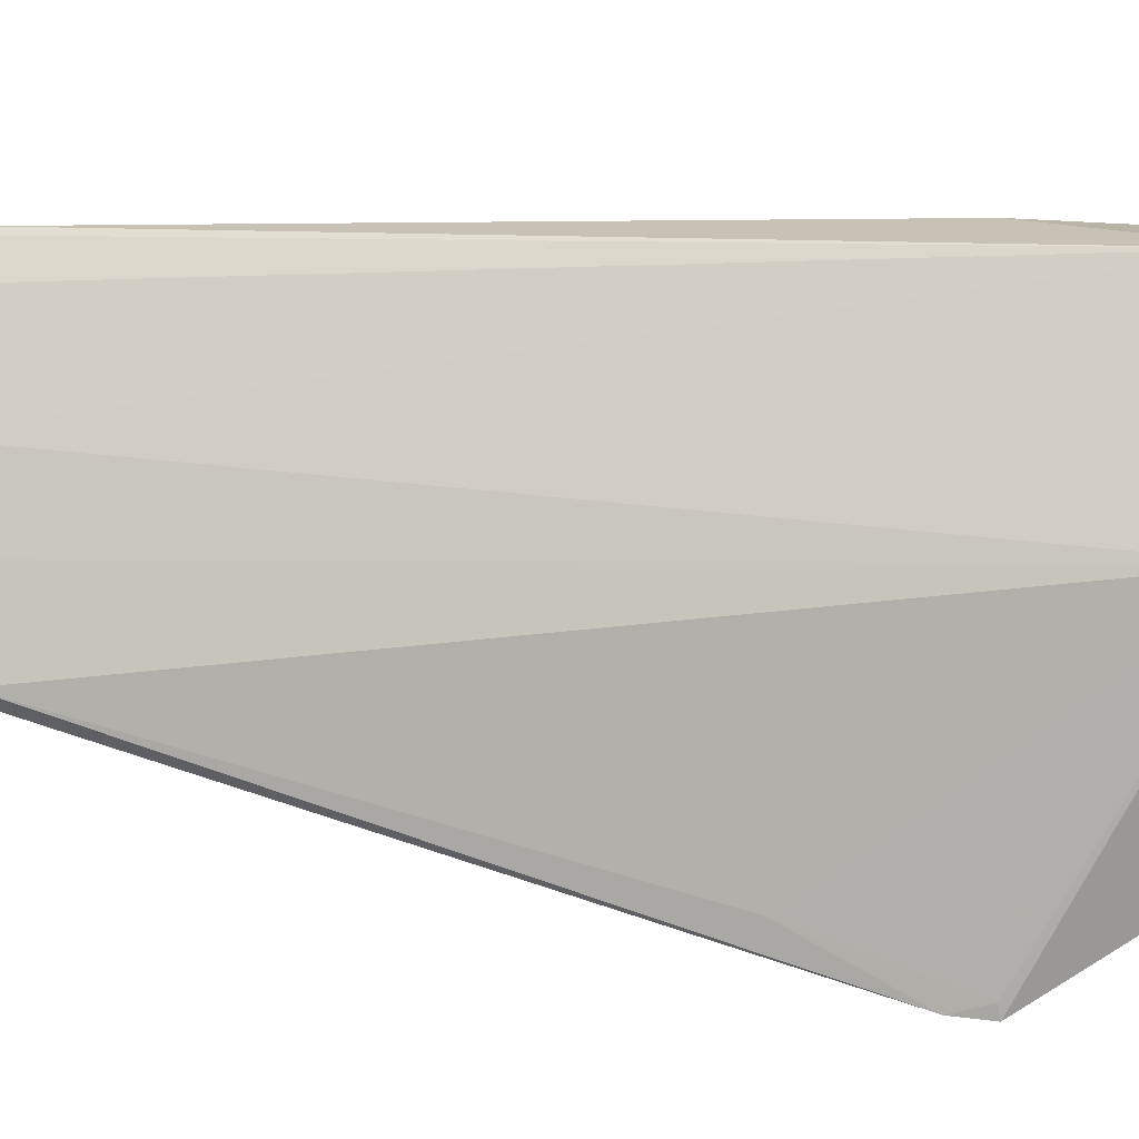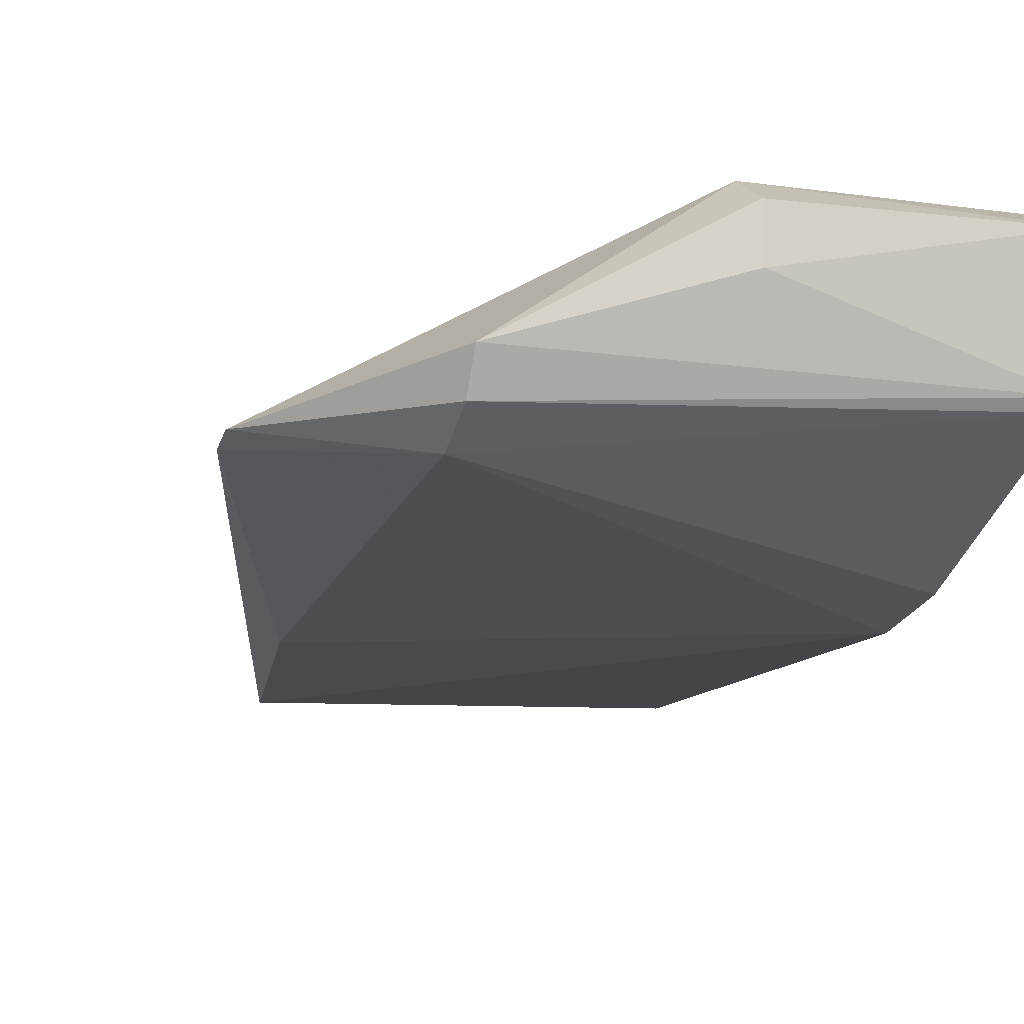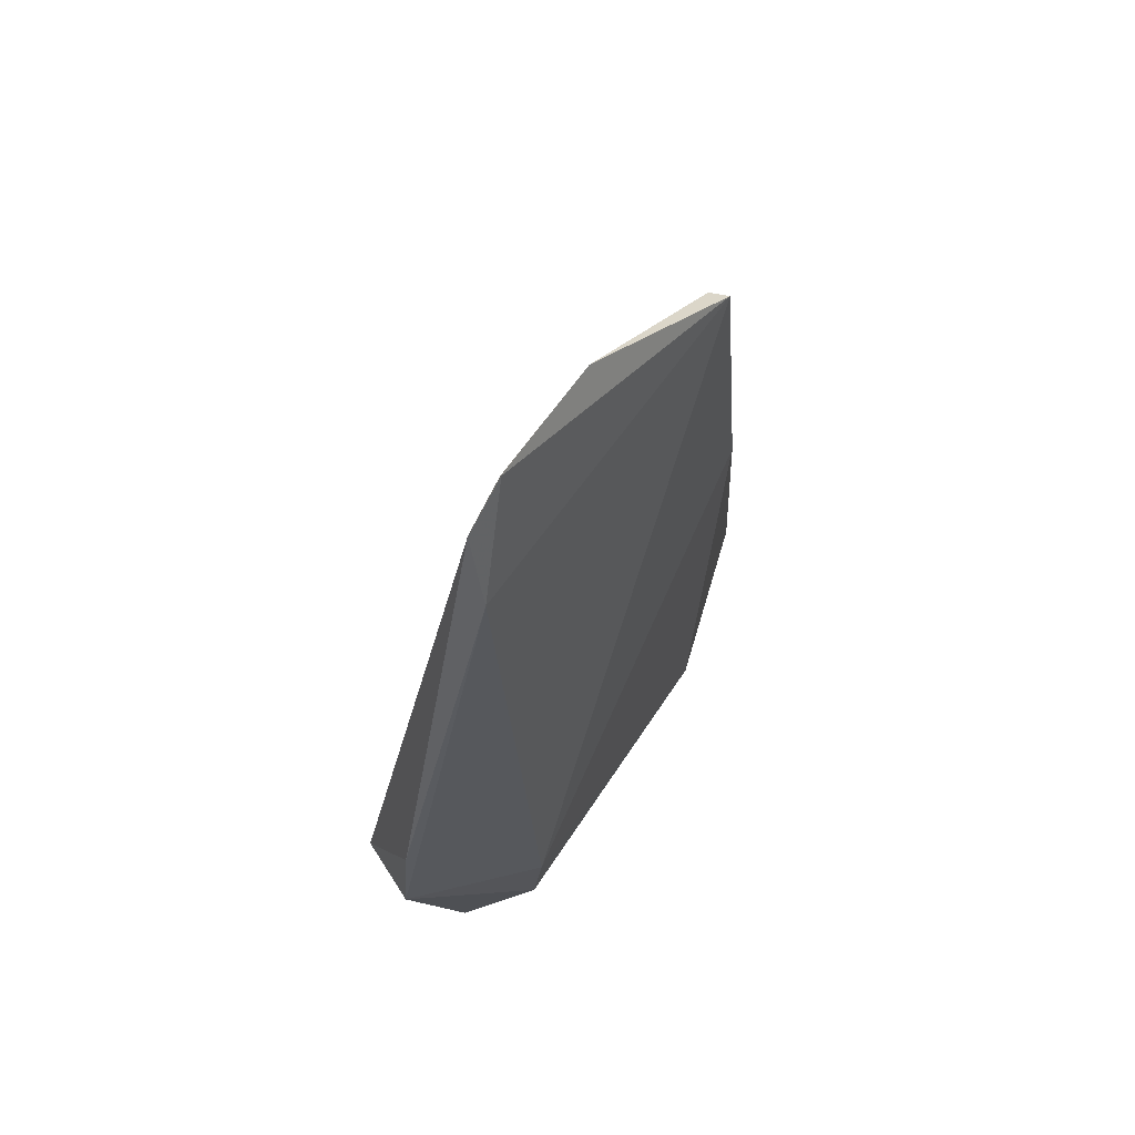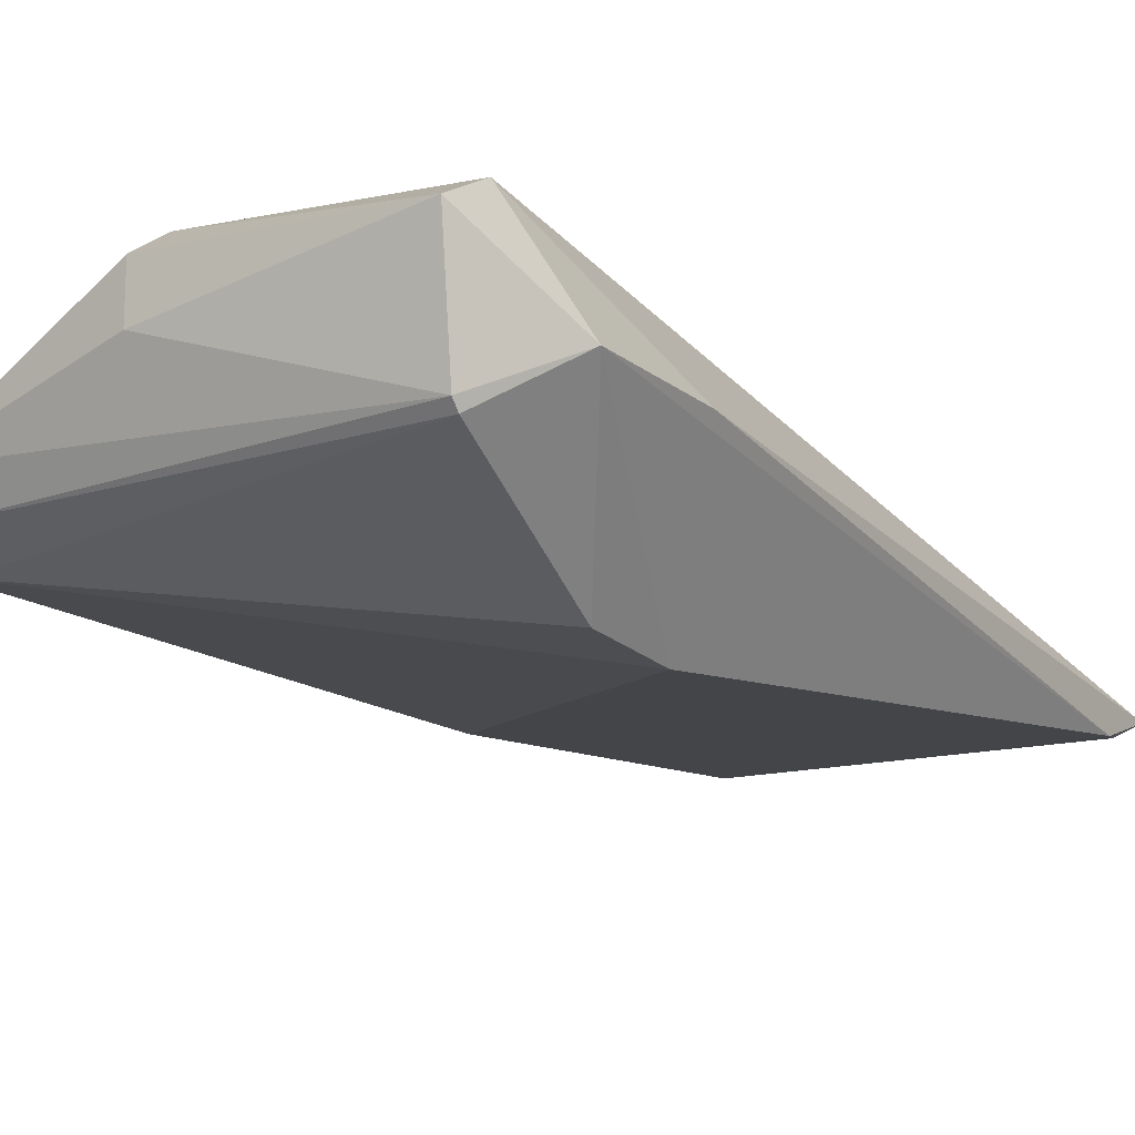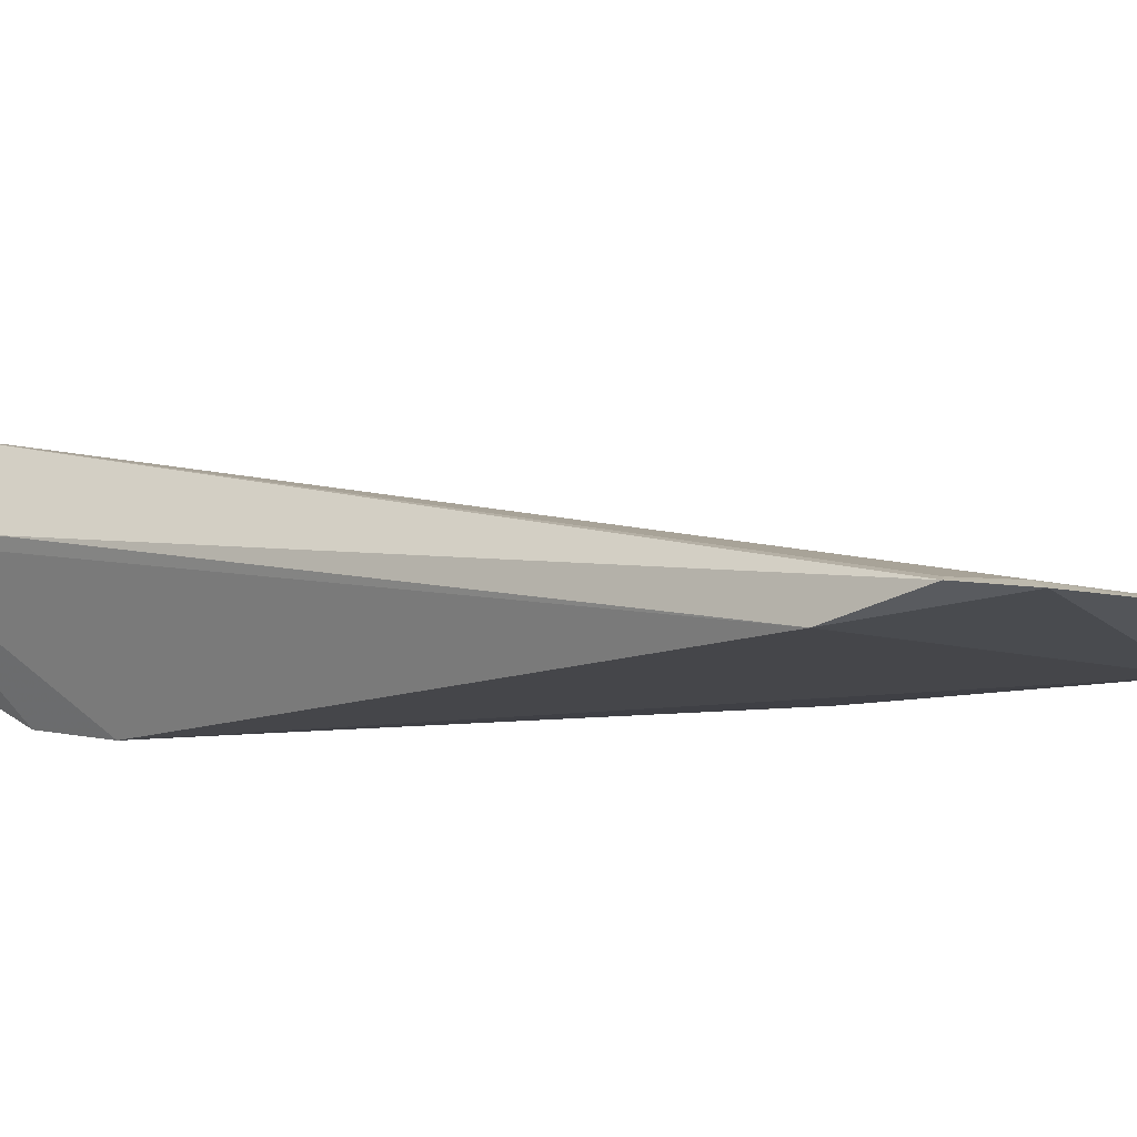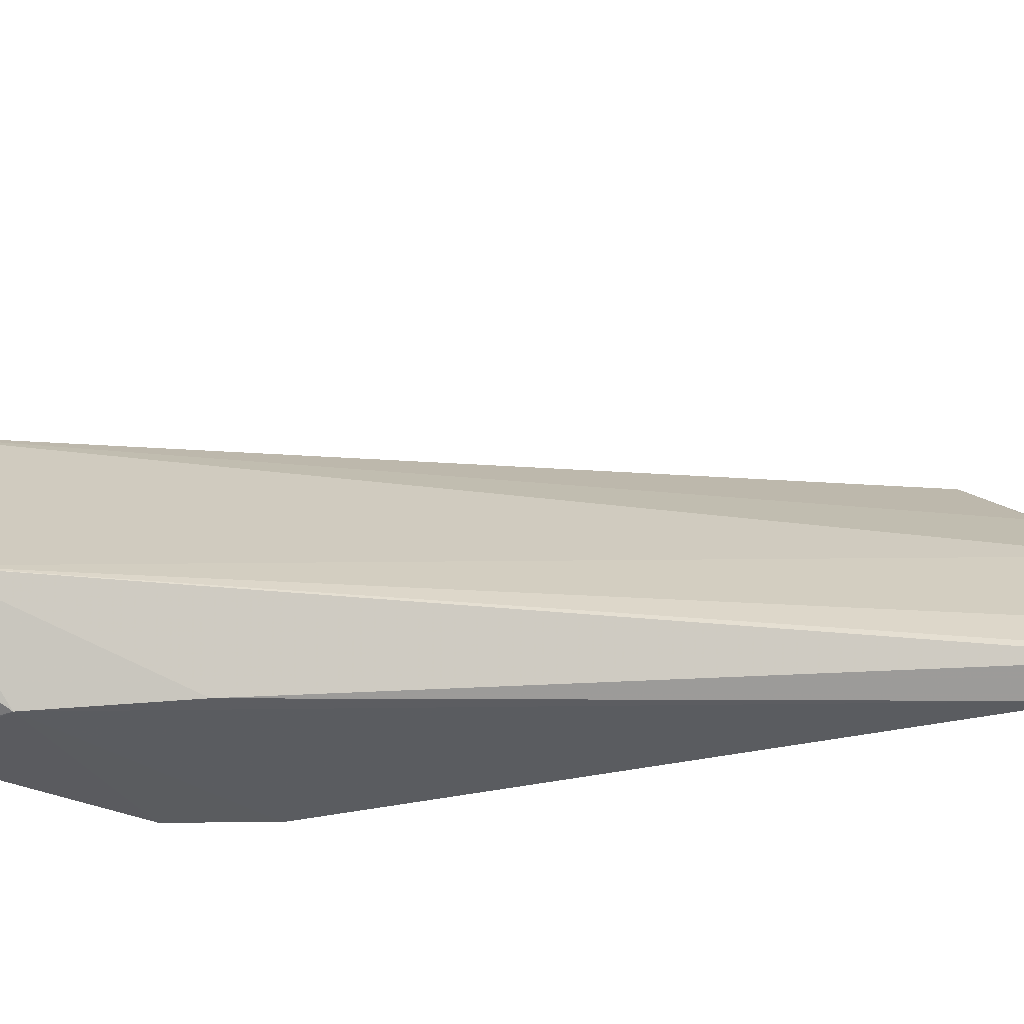
<metadata>
{"format":"obj","ext":"obj","renderer":"f3d","projection":"perspective","resolution":1024,"background":"white","views":[{"elev":76.7,"azim":95.4,"up":"+Y"},{"elev":-12.0,"azim":164.4,"up":"+Y"},{"elev":60.7,"azim":-53.9,"up":"+Z"},{"elev":-11.1,"azim":-147.7,"up":"+Y"},{"elev":-7.7,"azim":-50.3,"up":"+Y"},{"elev":24.4,"azim":-104.6,"up":"+Y"}]}
</metadata>
<code>
v -0.00249 0.1039 0.09714
v 0.0301 0.1074 0.02243
v 0.001822 0.122 0.005457
v -0.01894 0.1196 0.001565
v -0.01673 0.0989 0.02802
v 0.01877 0.107 0.004638
v -0.01901 0.1217 0.006008
v 0.01392 0.1034 0.08897
v 0.01858 0.1101 0.00313
v -0.01868 0.1085 0.003705
v 0.01909 0.1046 0.008347
v -0.002923 0.1043 0.09602
v 0.0248 0.1078 0.03453
v 0.01452 0.1016 0.08924
v 0.03022 0.1078 0.01874
v 0.001629 0.1196 0.001437
v -0.01865 0.1094 0.003062
v -0.02307 0.113 0.01036
v -0.01665 0.1001 0.01967
v 0.005347 0.104 0.09222
v -0.01858 0.1038 0.09296
v 0.02907 0.1084 0.01909
v 0.01862 0.1018 0.05995
v 0.001622 0.1154 0.001322
v -0.01396 0.104 0.09554
v -0.01932 0.1018 0.085
v -0.02285 0.1122 0.0227
v -0.01785 0.1041 0.09254
v -0.01455 0.1034 0.09687
f 7 3 4
f 11 10 6
f 12 3 7
f 13 8 2
f 13 3 8
f 14 8 1
f 14 2 8
f 15 9 3
f 15 6 9
f 15 11 6
f 15 2 11
f 16 4 3
f 16 3 9
f 17 9 6
f 17 6 10
f 18 7 4
f 18 17 10
f 18 4 17
f 19 11 5
f 19 10 11
f 19 18 10
f 19 5 18
f 20 8 3
f 20 3 12
f 20 12 1
f 20 1 8
f 22 13 2
f 22 3 13
f 22 15 3
f 22 2 15
f 23 14 5
f 23 5 11
f 23 11 2
f 23 2 14
f 24 16 9
f 24 9 17
f 24 17 4
f 24 4 16
f 25 1 12
f 25 12 7
f 26 5 14
f 26 18 5
f 27 21 7
f 27 7 18
f 27 26 21
f 27 18 26
f 28 25 7
f 28 7 21
f 28 21 25
f 29 25 21
f 29 21 26
f 29 1 25
f 29 26 14
f 29 14 1

</code>
